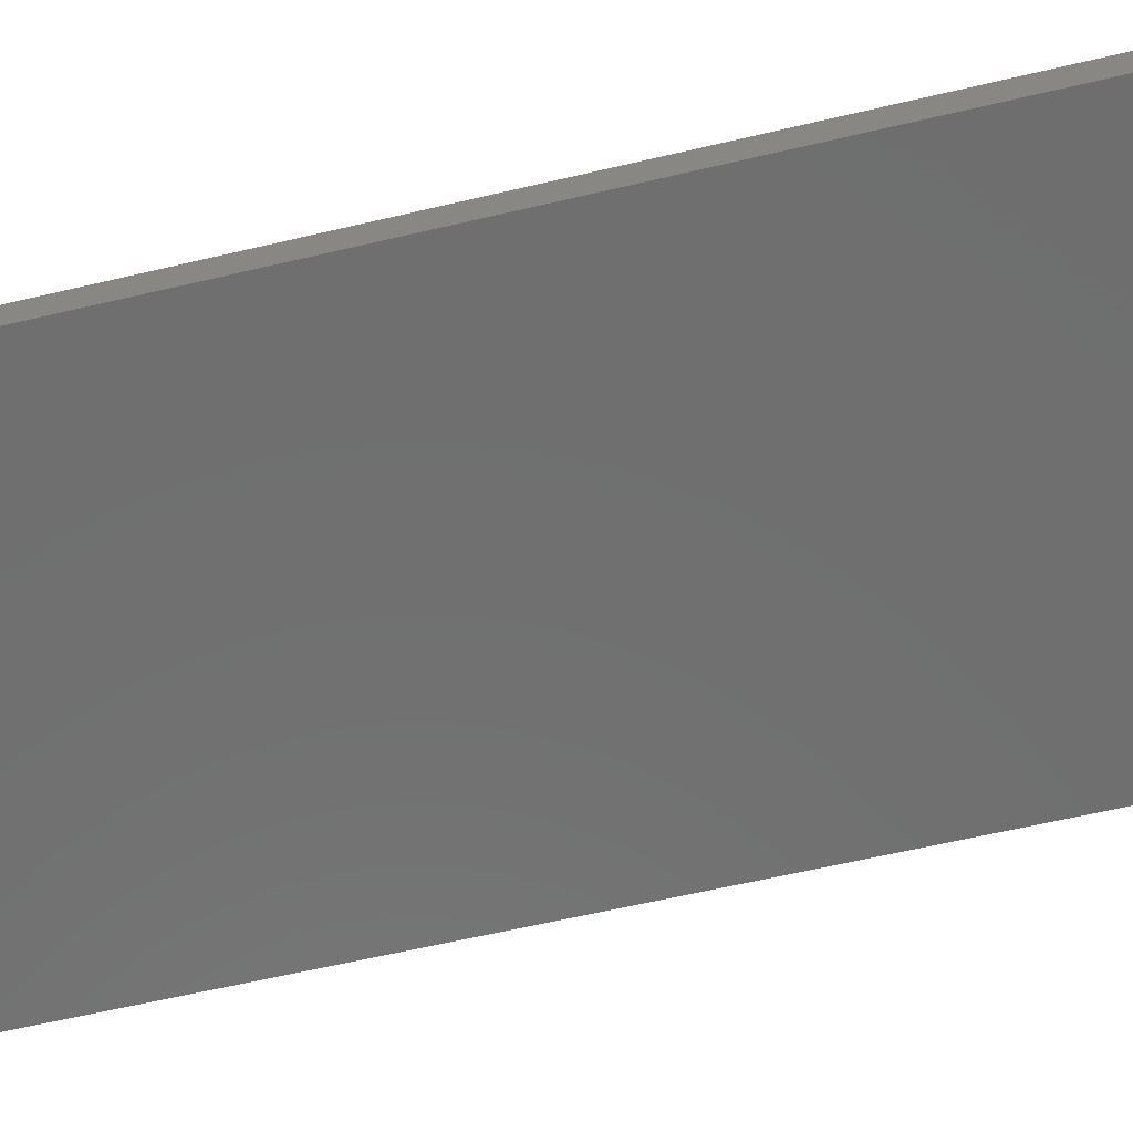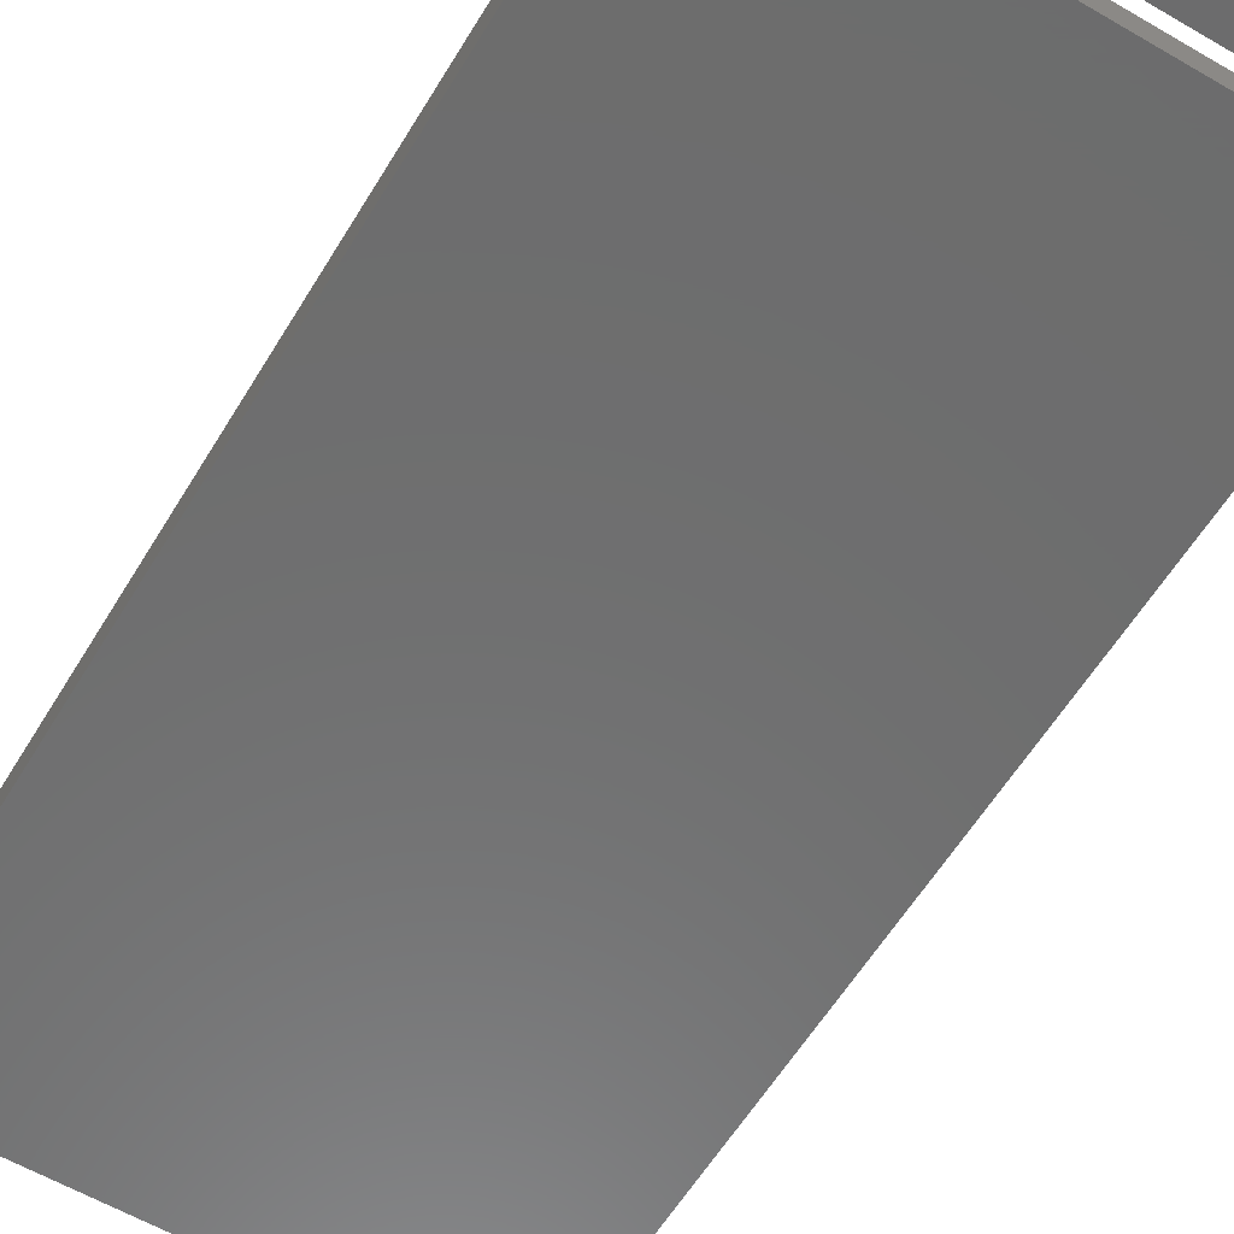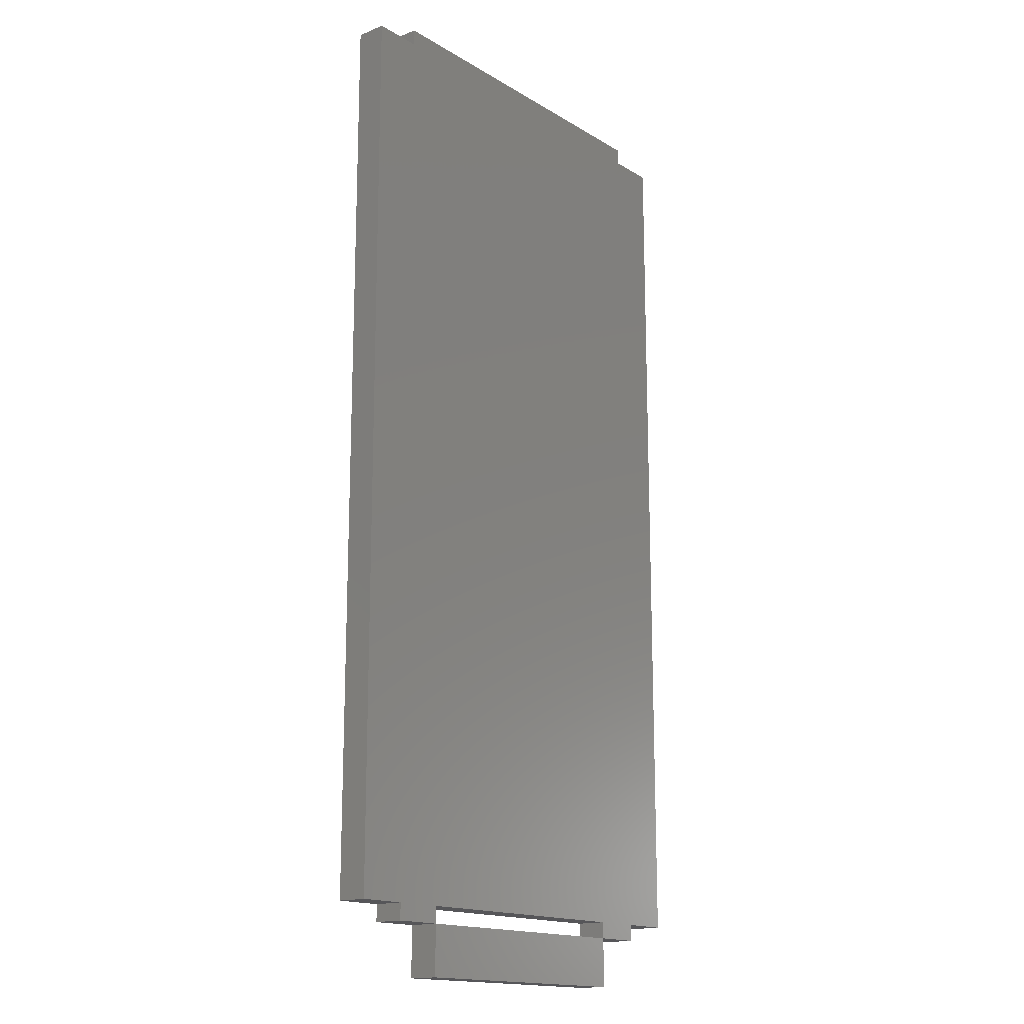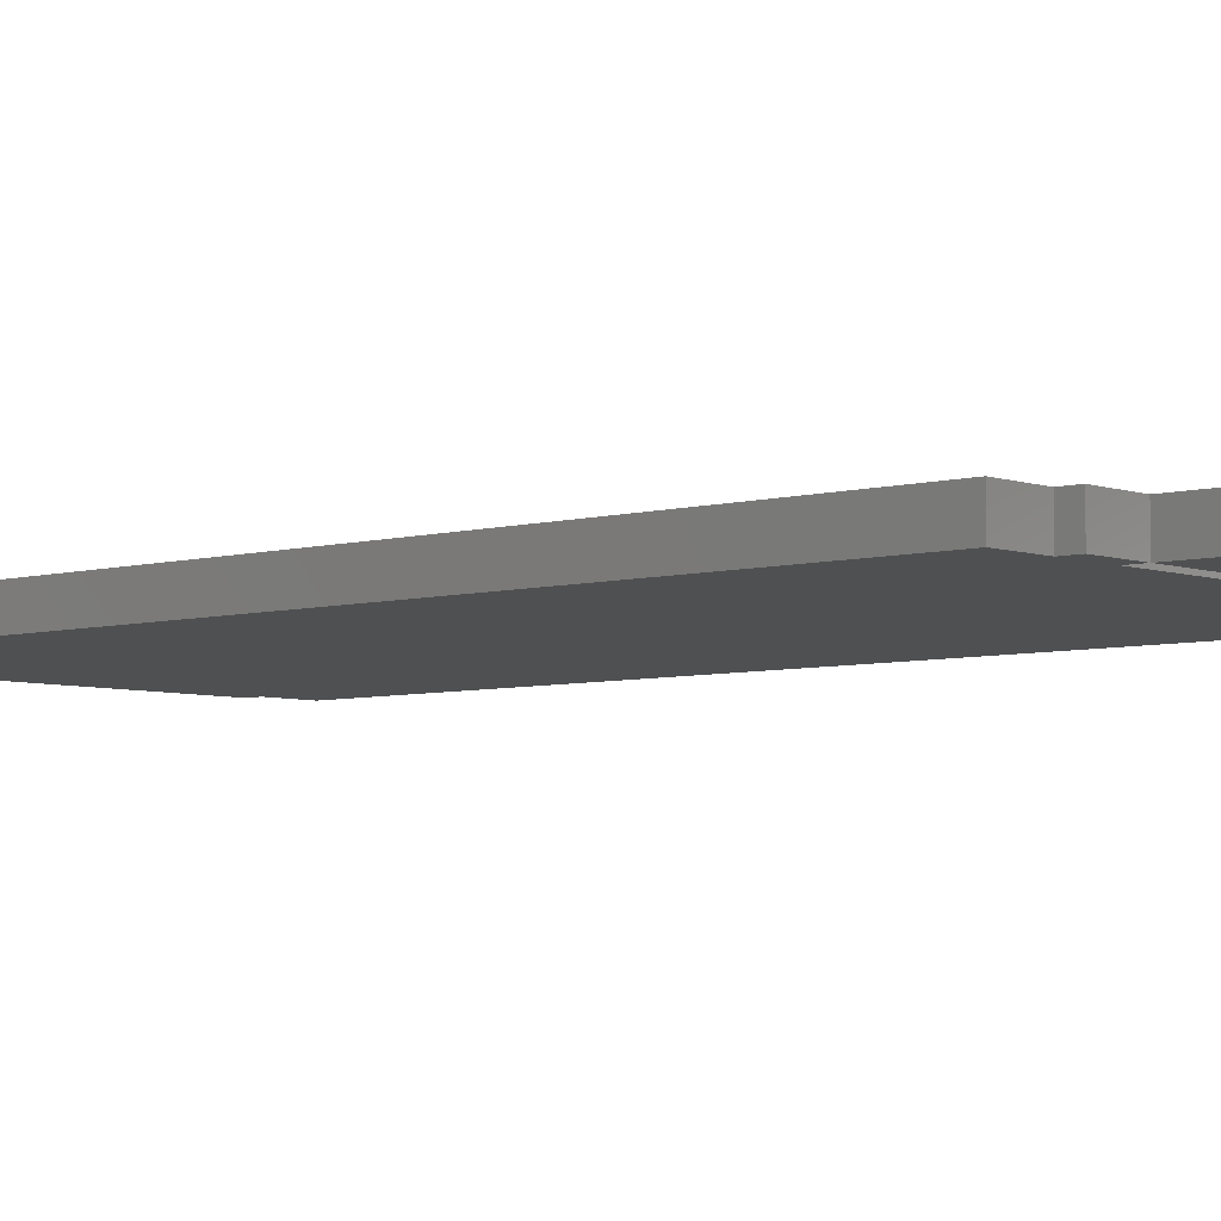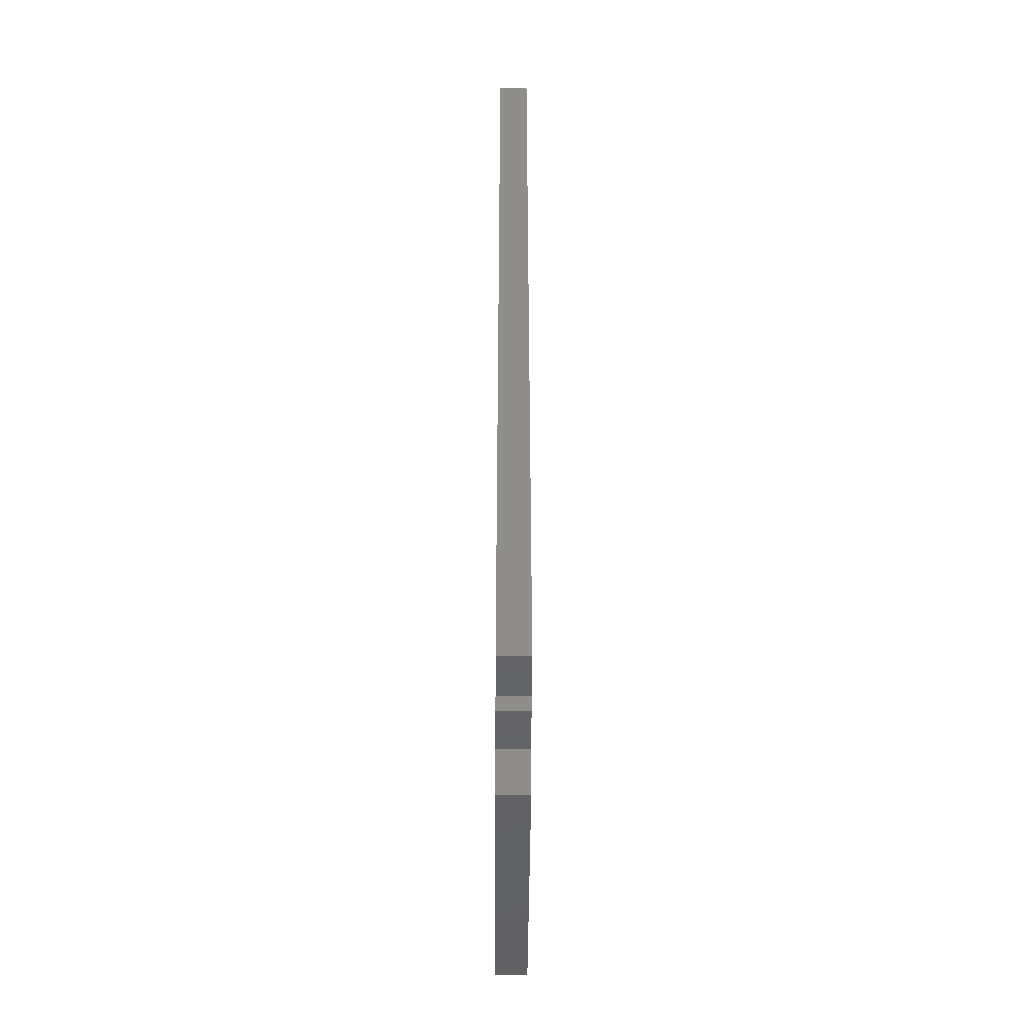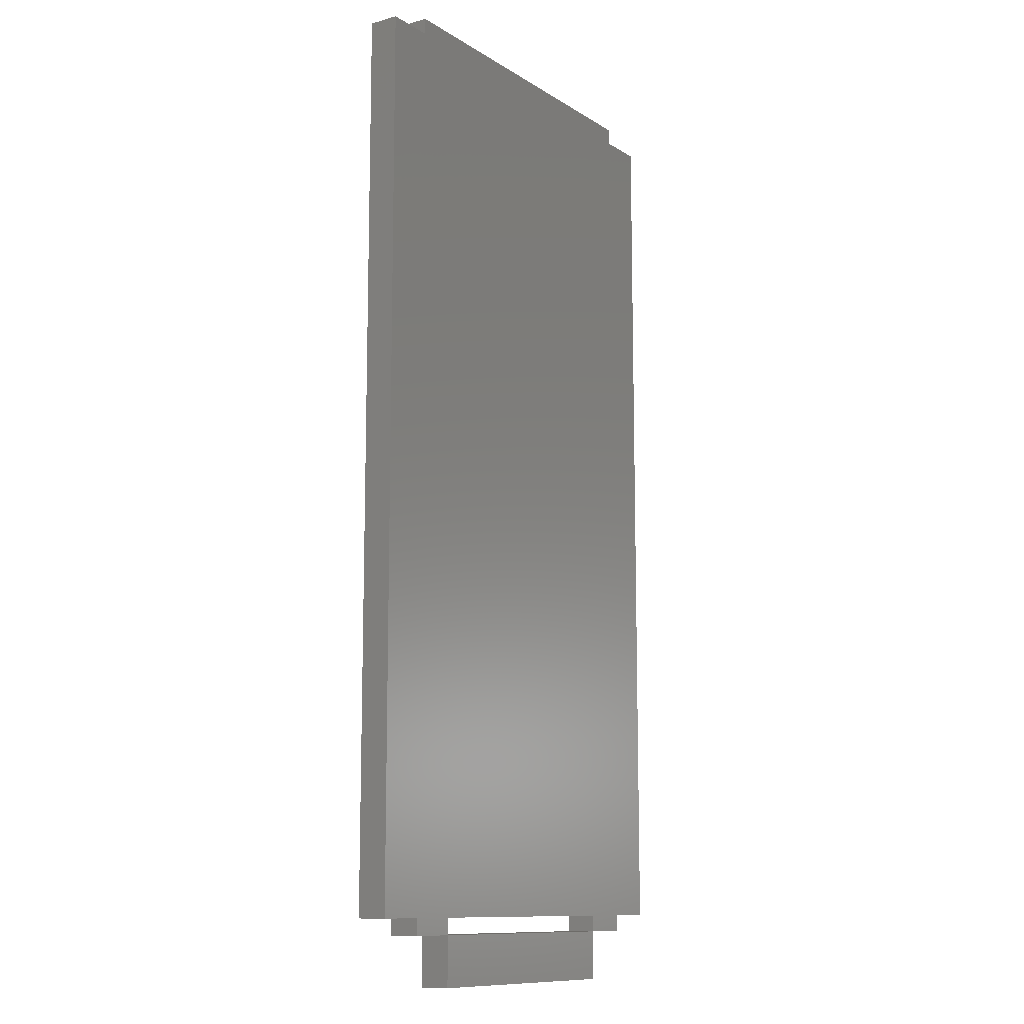
<metadata>
{"format":"stl","ext":"stl","renderer":"f3d","projection":"perspective","resolution":1024,"background":"white","views":[{"elev":-61.0,"azim":-76.4,"up":"+Y"},{"elev":-59.2,"azim":149.0,"up":"+Y"},{"elev":-16.1,"azim":-50.6,"up":"+Z"},{"elev":-5.3,"azim":131.9,"up":"+Y"},{"elev":-46.9,"azim":89.6,"up":"+Z"},{"elev":-11.1,"azim":124.2,"up":"+Z"}]}
</metadata>
<code>
# stl→obj: 84 verts, 132 faces
v -0.4277 -0.01587 -0.9808
v -0.5314 -0.06349 -0.9808
v -0.5314 -0.01587 -0.9808
v -0.4277 -0.06349 -0.9808
v -0.5314 -0.06349 0.8859
v -0.5314 -0.01587 0.8859
v -0.4277 -0.01587 -1.015
v -0.4277 -0.06349 -1.015
v -0.5314 0 -0.9808
v -0.4277 0 -0.9808
v -0.4277 -0.06349 0.8859
v -0.324 -0.06349 0.8859
v -0.324 -0.06349 -0.9808
v 0.2291 -0.06349 0.8859
v 0.2291 -0.06349 -0.9808
v 0.3328 -0.06349 0.8859
v 0.3328 -0.06349 -0.9808
v 0.4365 -0.06349 0.8859
v 0.4365 -0.06349 -0.9808
v -0.4277 -0.01587 0.8859
v -0.5314 0 0.8859
v -0.324 -0.01587 -1.015
v -0.324 -0.06349 -1.015
v -0.4277 0 -1.015
v -0.4277 3.469e-18 0.8859
v -0.4277 3.469e-18 -0.9808
v -0.5314 3.469e-18 -0.9808
v -0.5314 3.469e-18 0.8859
v -0.324 3.469e-18 0.8859
v -0.324 3.469e-18 -0.9808
v 0.2291 3.469e-18 0.8859
v 0.2291 3.469e-18 -0.9808
v 0.3328 3.469e-18 0.8859
v 0.3328 3.469e-18 -0.9808
v 0.4365 3.469e-18 0.8859
v 0.4365 3.469e-18 -0.9808
v 0.2291 -0.01587 -0.9808
v -0.324 -0.01587 -0.9808
v 0.2291 -0.06349 -1.015
v 0.3328 -0.06349 -1.015
v 0.4365 -0.01587 -0.9808
v 0.3328 -0.01587 -0.9808
v 0.4365 -0.01587 0.8859
v 0.3328 -0.01587 0.8859
v 0.3328 -0.06349 0.9205
v 0.2291 -0.06349 0.9205
v -0.324 -0.06349 0.9205
v -0.4277 -0.06349 0.9205
v -0.4277 -0.01587 0.9205
v -0.4277 0 0.8859
v -0.324 0 -1.015
v -0.324 3.469e-18 -1.015
v -0.4277 3.469e-18 -1.015
v -0.324 0 -0.9808
v 0.2291 0 -0.9808
v 0.3328 3.469e-18 -1.015
v 0.2291 3.469e-18 -1.015
v 0.3328 0 -0.9808
v 0.4365 0 -0.9808
v 0.4365 0 0.8859
v 0.3328 0 0.8859
v 0.3328 3.469e-18 0.9205
v 0.2291 3.469e-18 0.9205
v -0.324 3.469e-18 0.9205
v -0.4277 3.469e-18 0.9205
v 0.2291 -0.01587 -1.015
v 0.3328 -0.01587 -1.015
v 0.3328 -0.01587 0.9205
v 0.2291 -0.01587 0.9205
v -0.324 -0.01587 0.9205
v -0.4277 0 0.9205
v 0.2291 0 -1.015
v 0.3328 0 -1.015
v 0.3328 0 0.9205
v 0.2291 0 0.9205
v -0.324 0 0.9205
v 0.2291 -0.06349 -1.119
v 0.2291 -0.01587 -1.119
v -0.324 -0.01587 -1.119
v -0.324 -0.06349 -1.119
v 0.2291 0 -1.119
v -0.324 0 -1.119
v 0.2291 3.469e-18 -1.119
v -0.324 3.469e-18 -1.119
f 1 2 3
f 1 4 2
f 3 5 6
f 3 2 5
f 7 4 1
f 7 8 4
f 1 3 9
f 1 9 10
f 11 2 4
f 11 5 2
f 12 4 13
f 12 11 4
f 14 13 15
f 14 12 13
f 16 15 17
f 16 14 15
f 18 17 19
f 18 16 17
f 6 11 20
f 6 5 11
f 3 6 21
f 3 21 9
f 22 8 7
f 22 23 8
f 7 1 10
f 7 10 24
f 13 8 23
f 13 4 8
f 25 26 27
f 25 27 28
f 29 30 26
f 29 26 25
f 31 32 30
f 31 30 29
f 33 34 32
f 33 32 31
f 35 36 34
f 35 34 33
f 37 13 38
f 37 15 13
f 17 39 40
f 17 15 39
f 41 17 42
f 41 19 17
f 43 19 41
f 43 18 19
f 44 18 43
f 44 16 18
f 45 46 14
f 45 14 16
f 46 47 12
f 46 12 14
f 47 11 12
f 47 48 11
f 20 48 49
f 20 11 48
f 6 20 50
f 6 50 21
f 38 23 22
f 38 13 23
f 22 7 24
f 22 24 51
f 30 52 53
f 30 53 26
f 37 38 54
f 37 54 55
f 34 56 57
f 34 57 32
f 41 42 58
f 41 58 59
f 43 41 59
f 43 59 60
f 44 43 60
f 44 60 61
f 62 31 63
f 62 33 31
f 63 29 64
f 63 31 29
f 64 29 25
f 64 25 65
f 37 66 39
f 37 39 15
f 67 42 17
f 67 17 40
f 66 67 40
f 66 40 39
f 68 16 44
f 68 45 16
f 69 45 68
f 69 46 45
f 70 46 69
f 70 47 46
f 49 47 70
f 49 48 47
f 20 49 71
f 20 71 50
f 38 22 51
f 38 51 54
f 37 72 66
f 37 55 72
f 67 58 42
f 67 73 58
f 66 73 67
f 66 72 73
f 68 44 61
f 68 61 74
f 69 68 74
f 69 74 75
f 70 69 75
f 70 75 76
f 49 70 76
f 49 76 71
f 22 39 66
f 22 23 39
f 66 77 78
f 66 39 77
f 79 23 22
f 79 80 23
f 22 66 72
f 22 72 51
f 39 80 77
f 39 23 80
f 78 80 79
f 78 77 80
f 66 78 81
f 66 81 72
f 79 22 51
f 79 51 82
f 57 83 84
f 57 84 52
f 78 79 82
f 78 82 81

</code>
